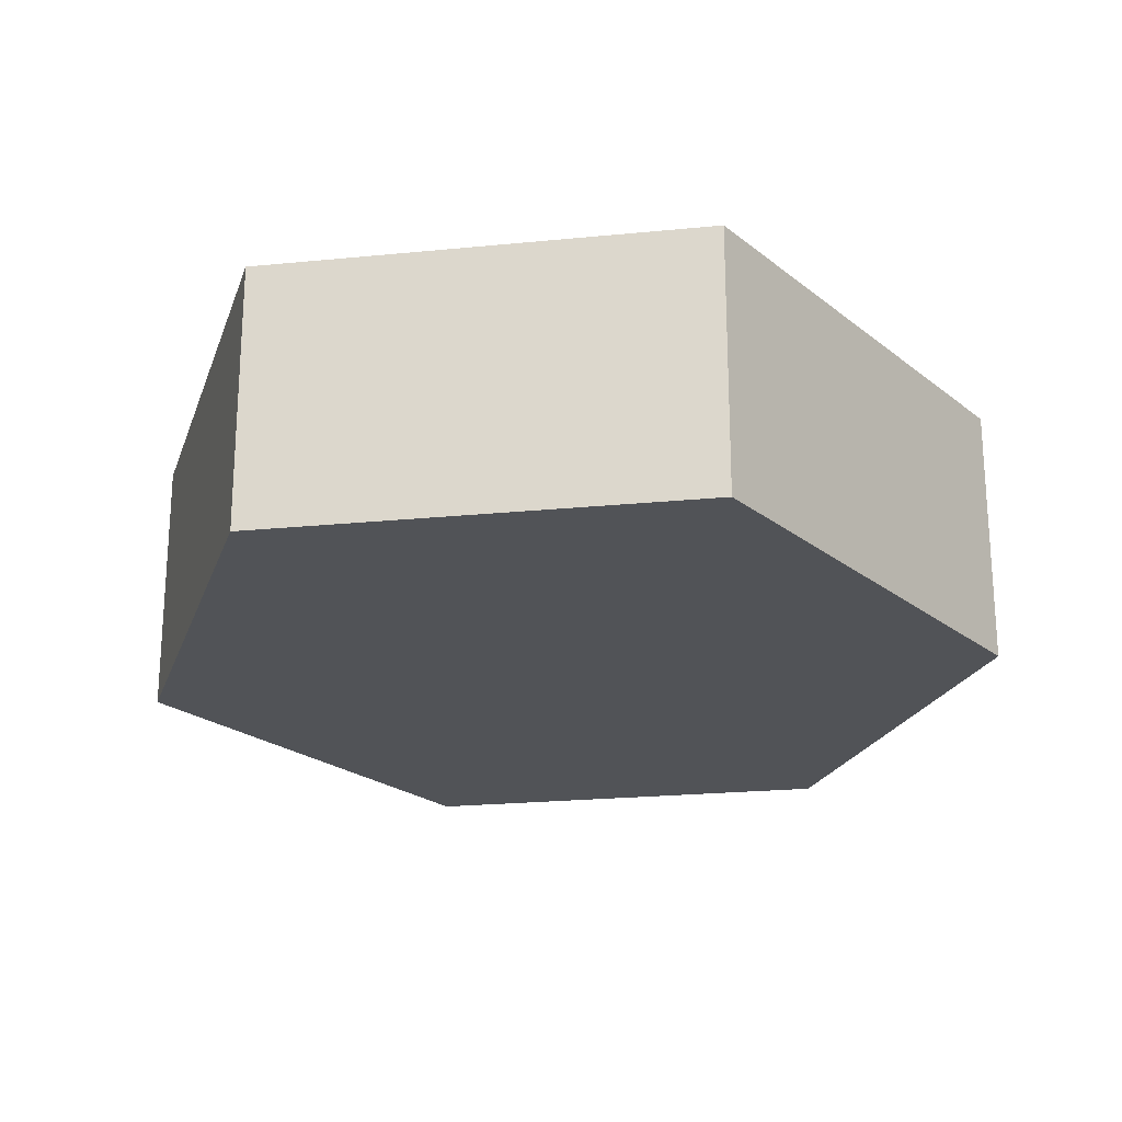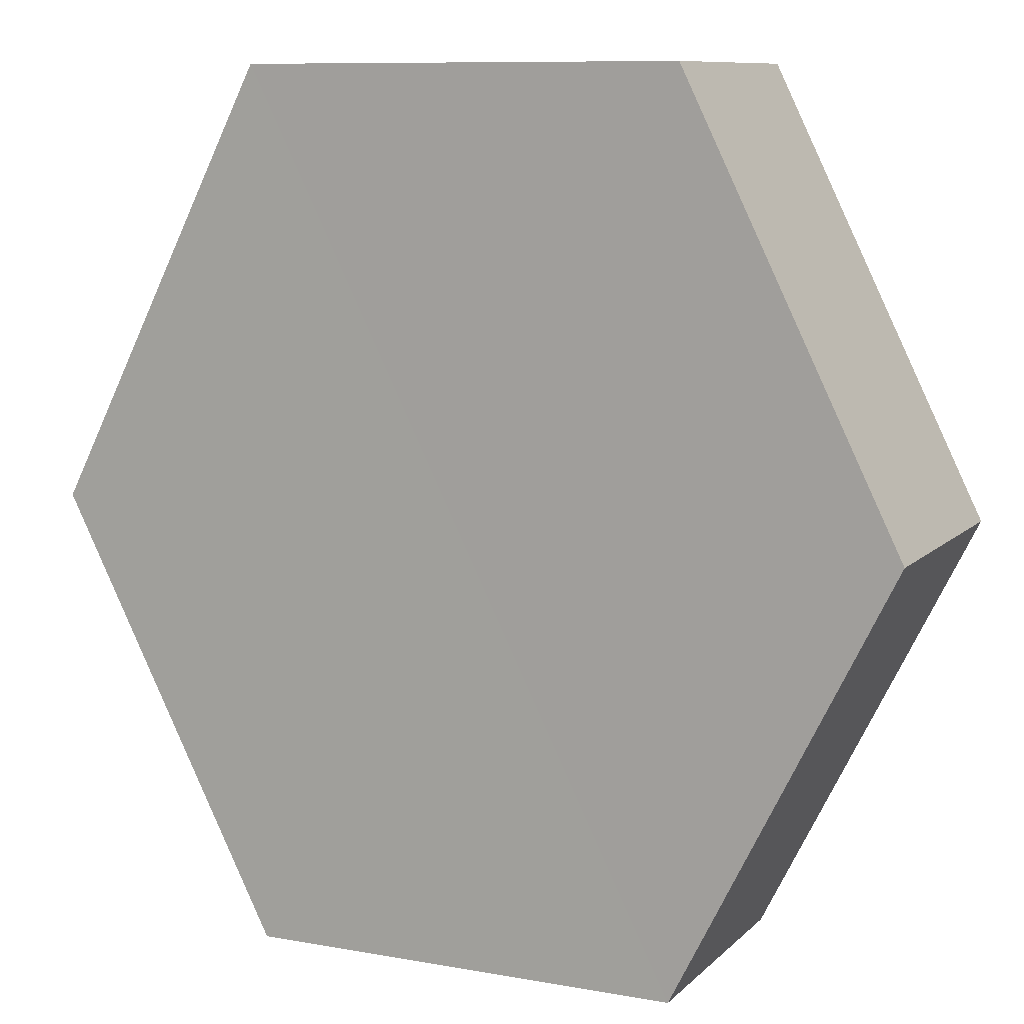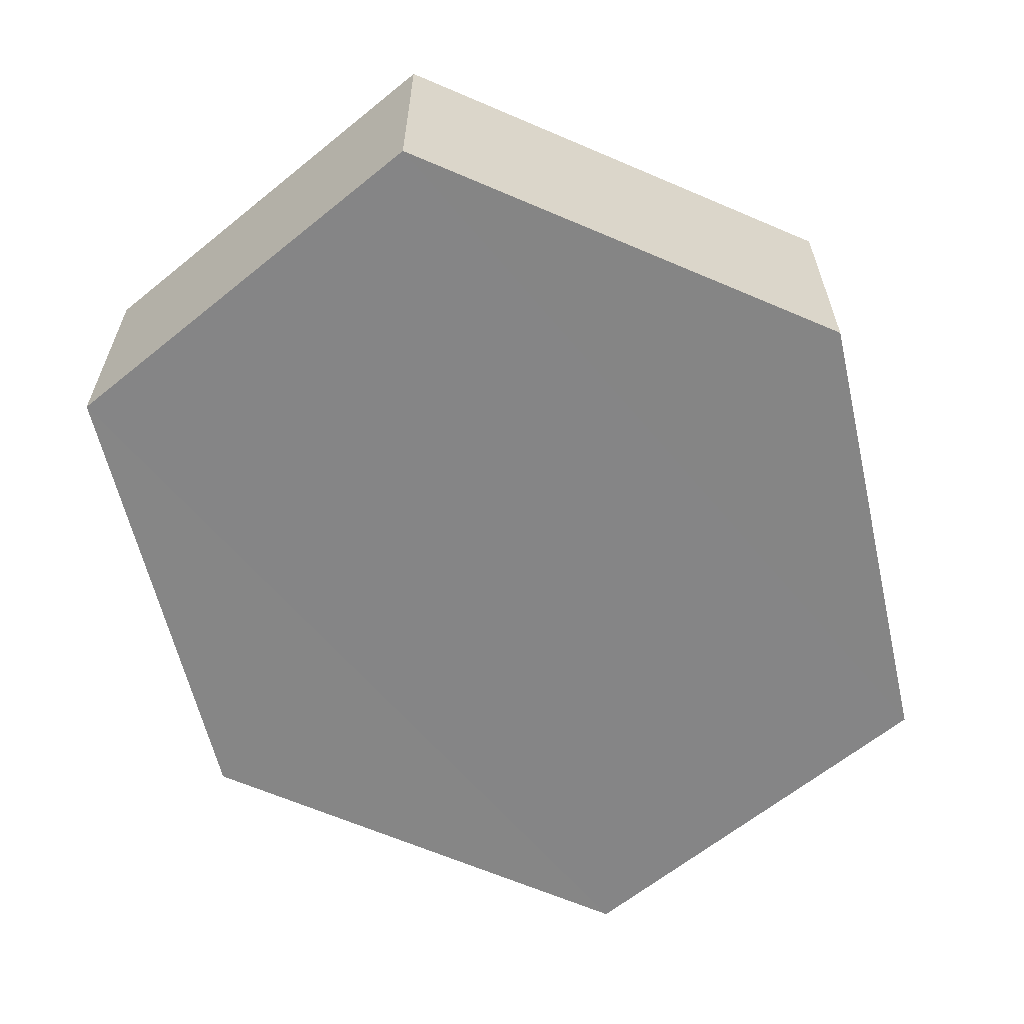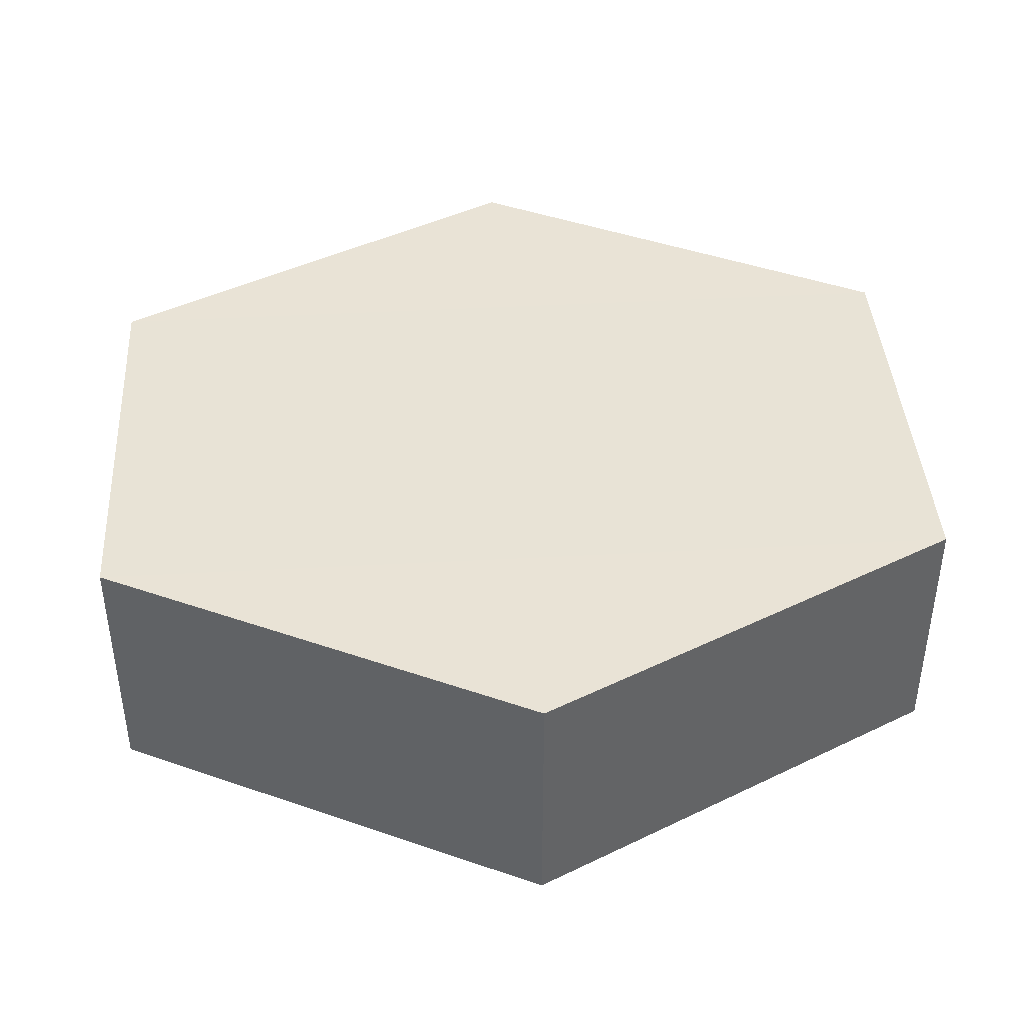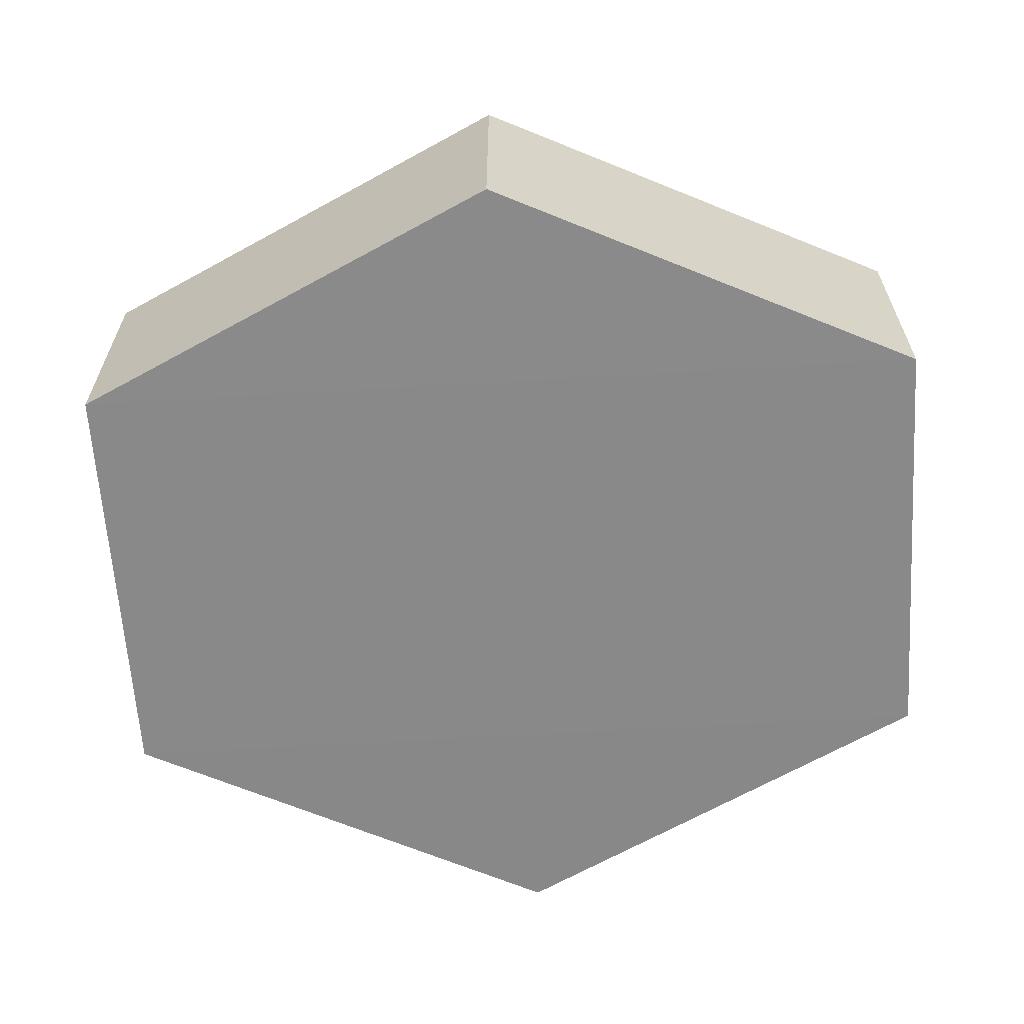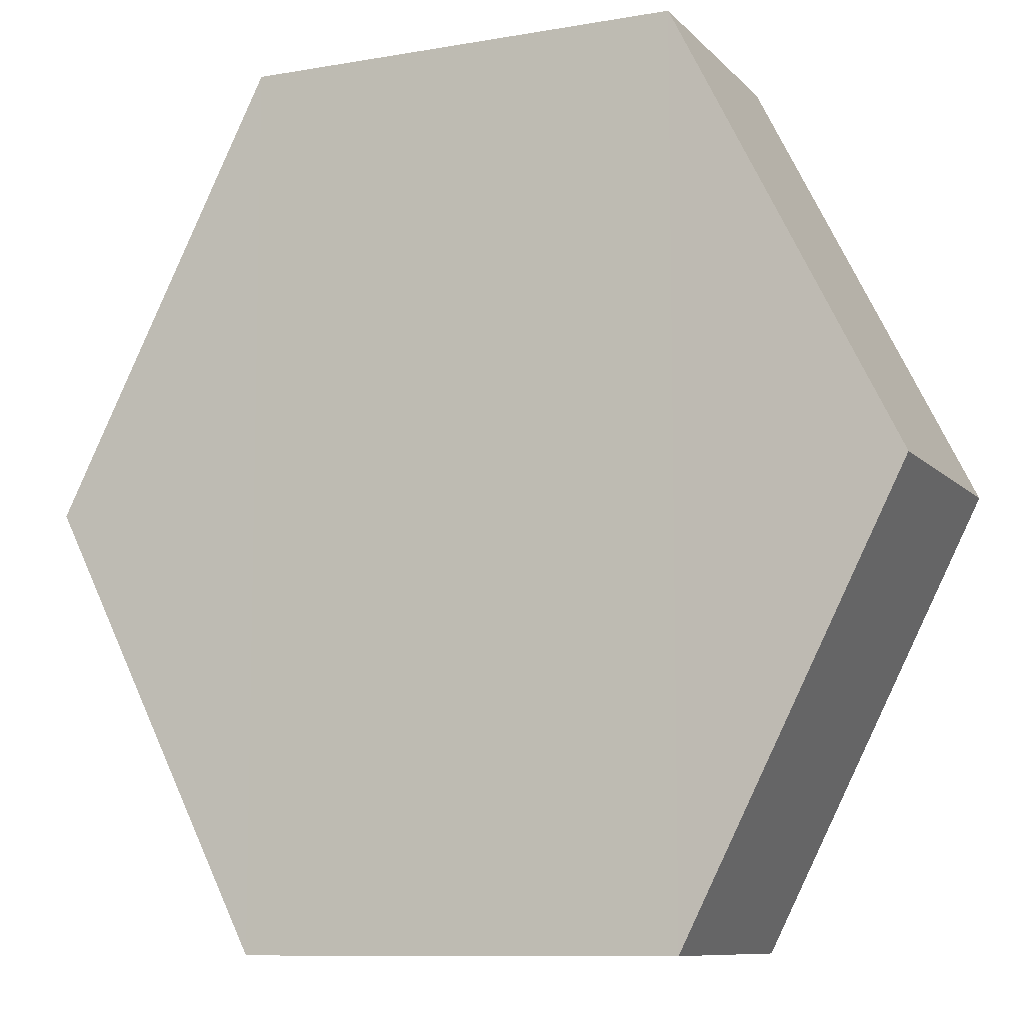
<metadata>
{"format":"obj","ext":"obj","renderer":"f3d","projection":"perspective","resolution":1024,"background":"white","views":[{"elev":-22.1,"azim":9.6,"up":"+Z"},{"elev":10.4,"azim":-154.5,"up":"+Y"},{"elev":-61.8,"azim":-140.4,"up":"+Z"},{"elev":42.0,"azim":86.3,"up":"+Z"},{"elev":-63.1,"azim":93.7,"up":"+Z"},{"elev":-9.5,"azim":24.2,"up":"+Y"}]}
</metadata>
<code>
o 7458
v 2230 1870 14.73
v 2230 1870 14.72
v 2230 1870 14.73
v 2230 1871 14.73
v 2230 1870 14.73
v 2230 1871 14.73
v 2230 1870 14.72
v 2230 1871 14.72
v 2230 1871 14.73
v 2230 1870 14.73
v 2230 1871 14.73
v 2230 1870 14.73
v 2230 1870 14.73
v 2230 1870 14.72
v 2230 1870 14.73
v 2230 1870 14.73
v 2230 1870 14.73
v 2230 1871 14.73
v 2230 1871 14.72
v 2230 1871 14.72
v 2230 1870 14.72
v 2230 1870 14.72
v 2230 1870 14.72
v 2230 1870 14.73
v 2230 1870 14.72
v 2230 1871 14.72
v 2230 1870 14.72
v 2230 1870 14.72
v 2230 1870 14.72
v 2230 1870 14.72
v 2230 1871 14.72
v 2230 1870 14.73
f 1 2 3
f 3 4 5
f 6 7 1
f 8 4 9
f 6 10 11
f 12 8 11
f 13 14 12
f 11 15 16
f 2 15 17
f 18 17 15
f 2 19 20
f 18 20 19
f 21 20 22
f 23 8 21
f 23 24 25
f 25 18 26
f 26 27 28
f 10 27 29
f 30 10 21
f 31 32 30

</code>
